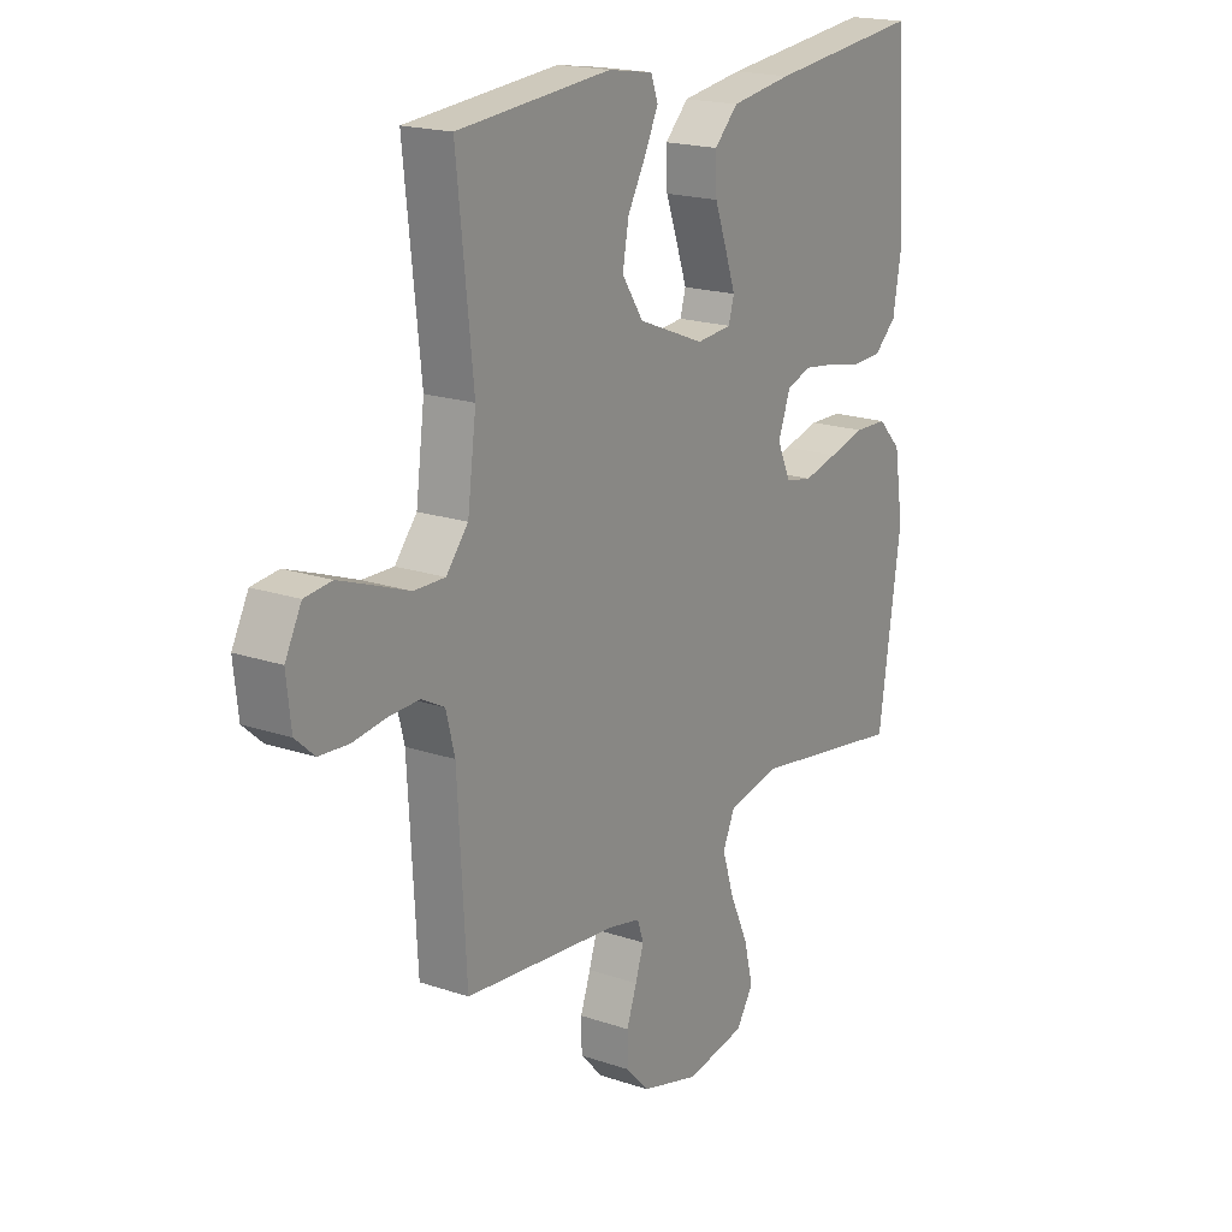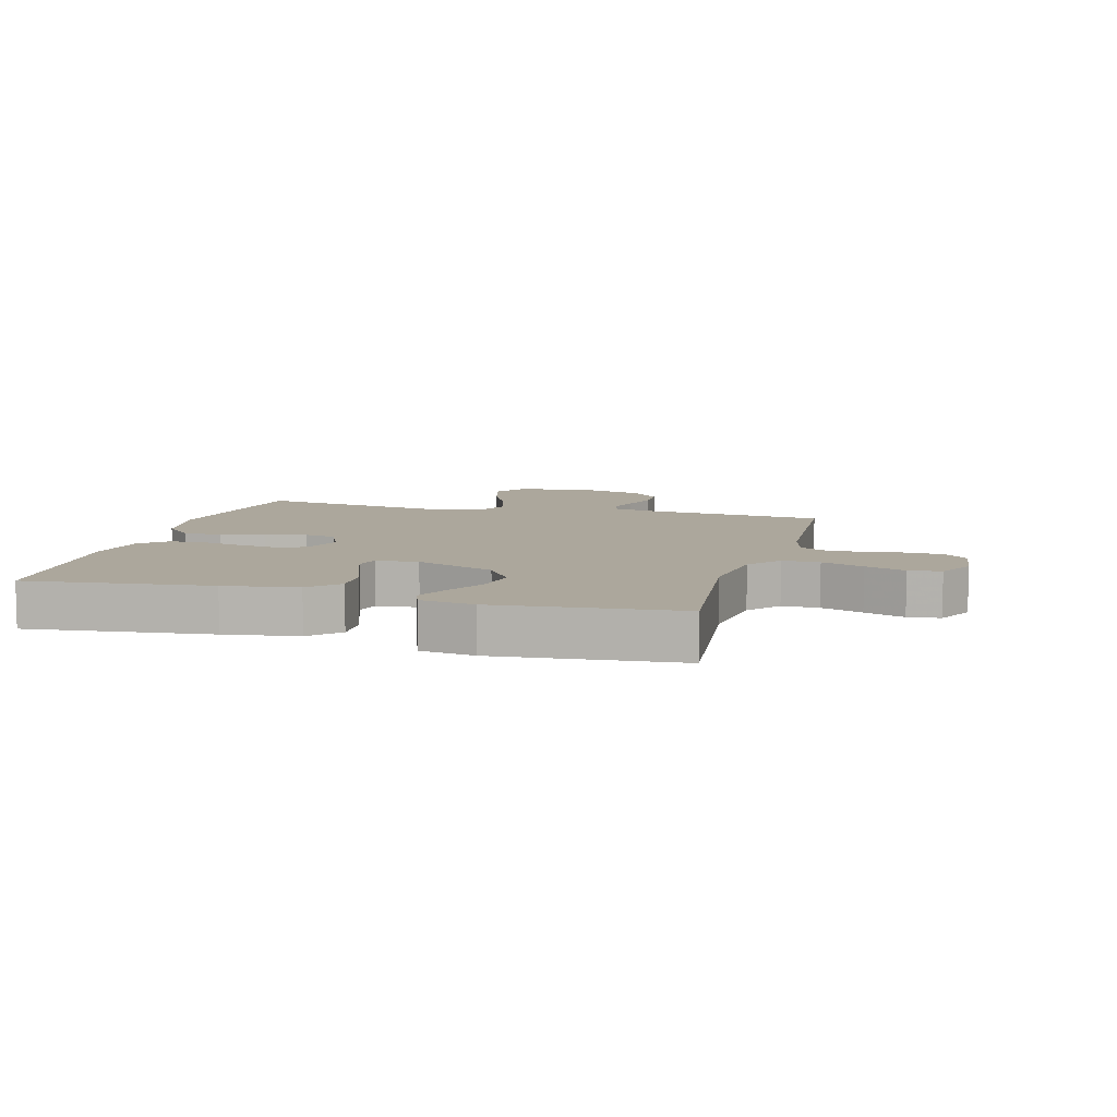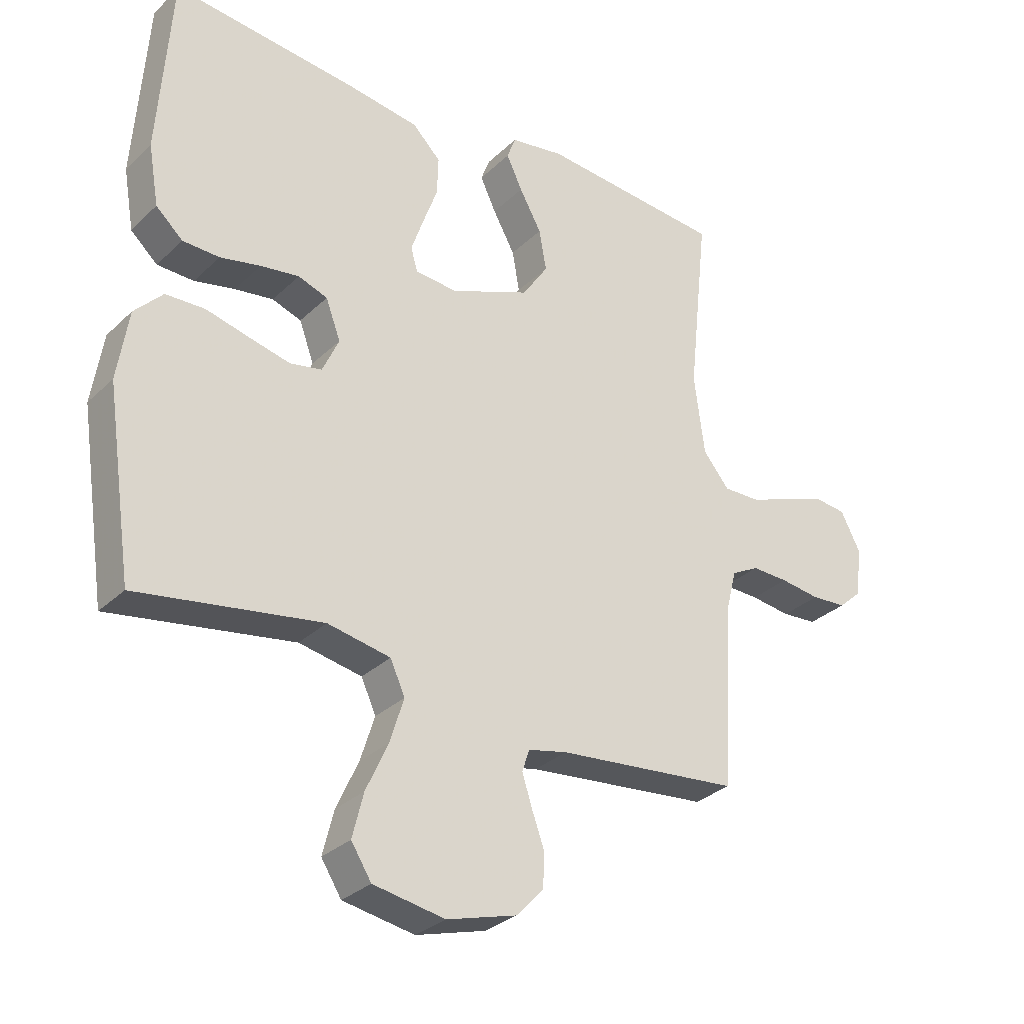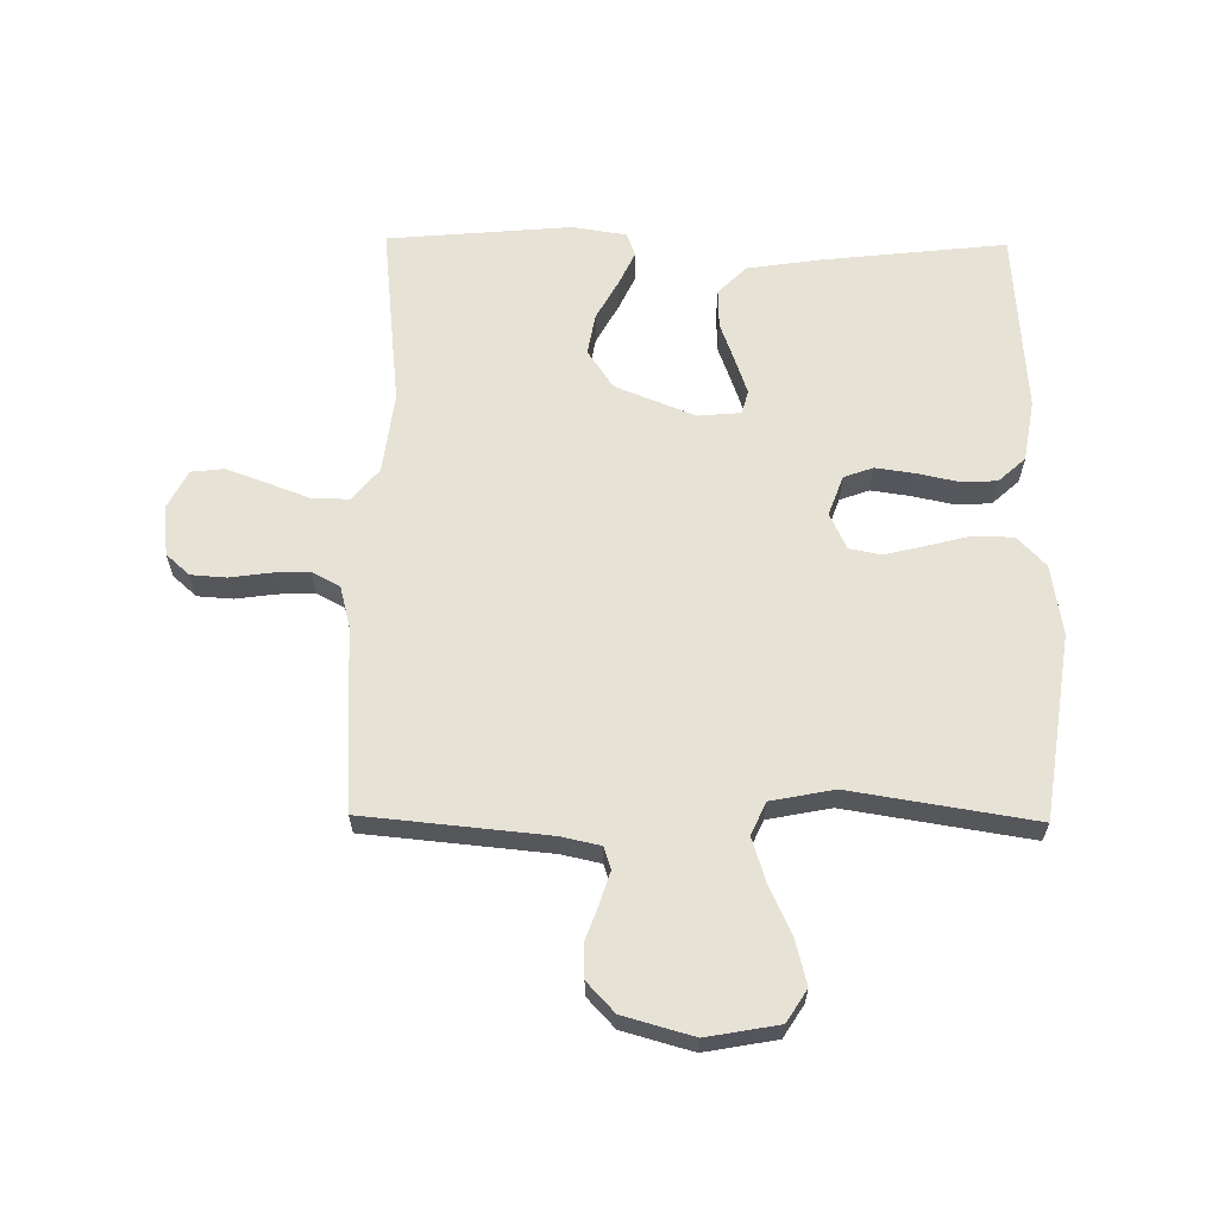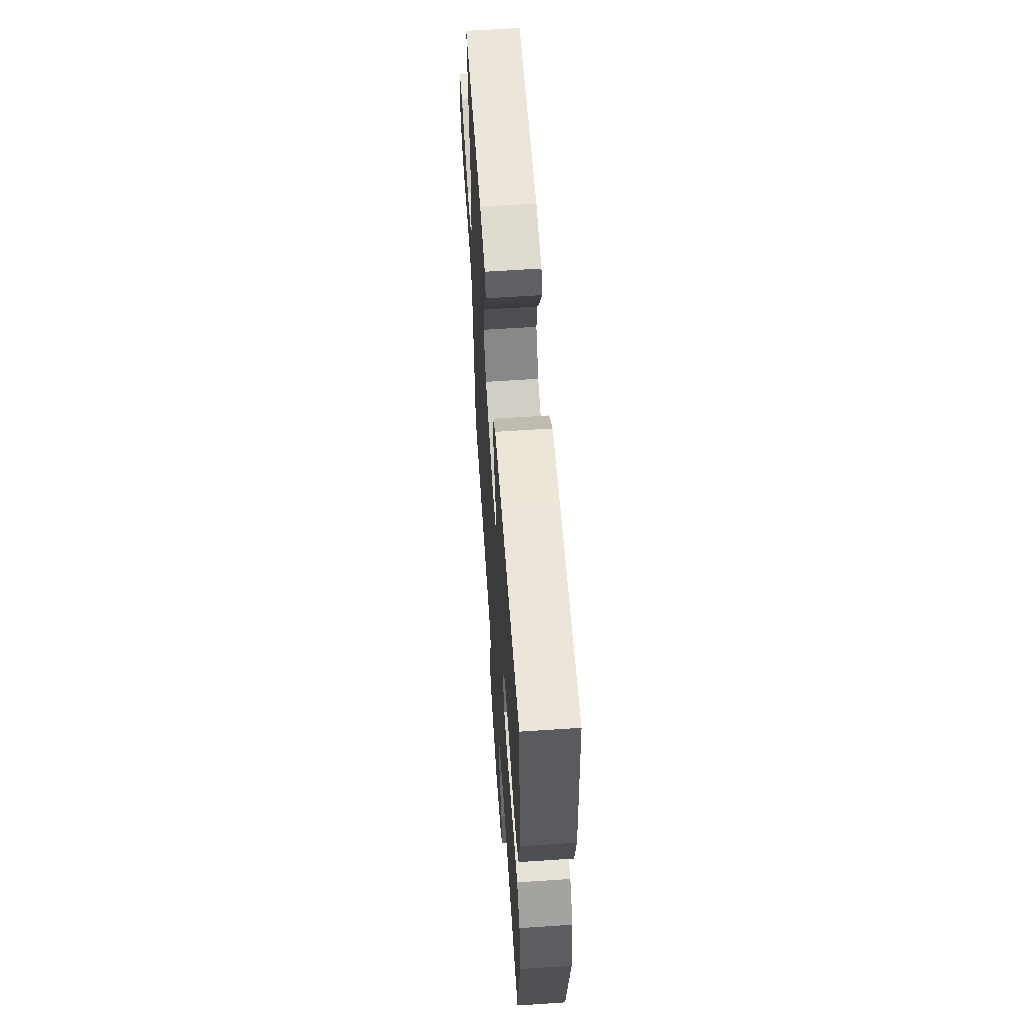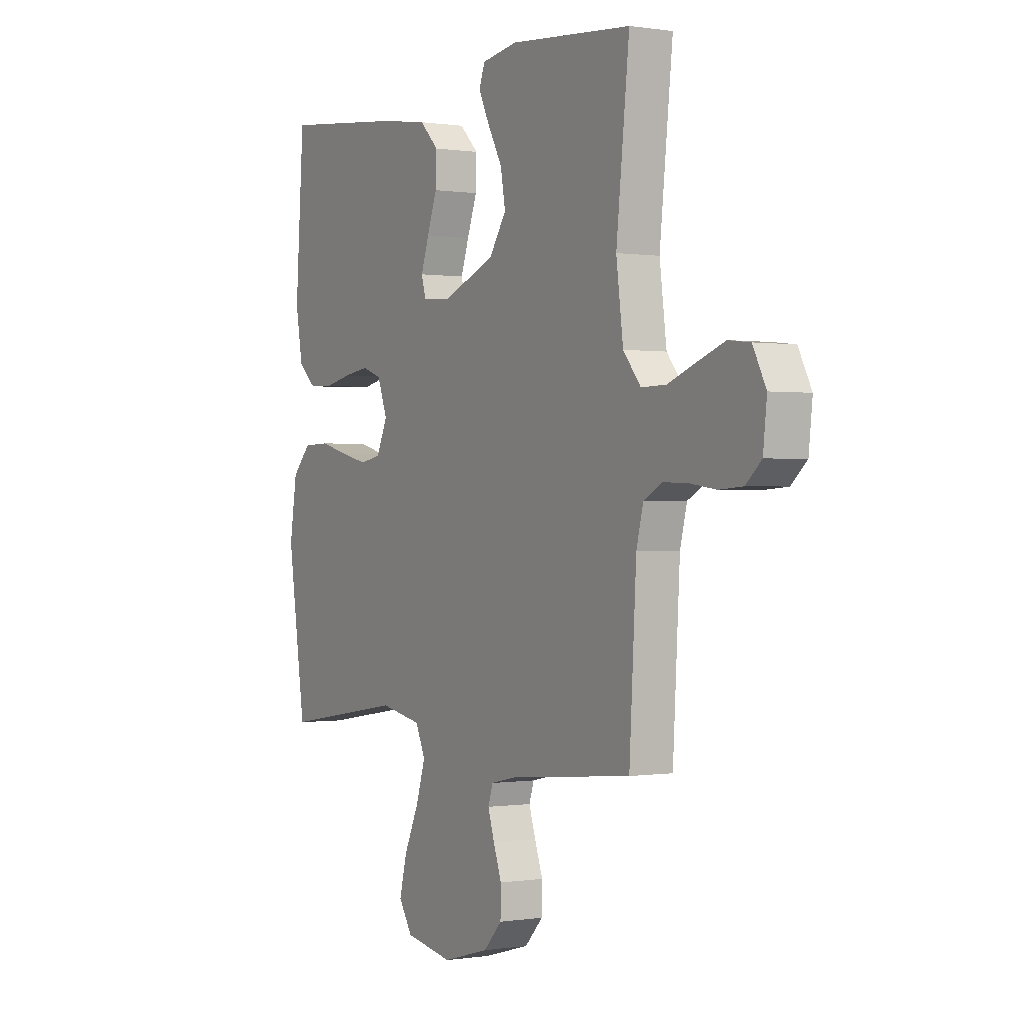
<metadata>
{"format":"obj","ext":"obj","renderer":"f3d","projection":"perspective","resolution":1024,"background":"white","views":[{"elev":18.9,"azim":122.9,"up":"+Z"},{"elev":8.3,"azim":15.1,"up":"+Y"},{"elev":-30.4,"azim":-36.7,"up":"+Z"},{"elev":63.0,"azim":-179.3,"up":"+Y"},{"elev":61.4,"azim":-93.9,"up":"+Z"},{"elev":0.0,"azim":59.5,"up":"+Z"}]}
</metadata>
<code>
v -0.5 0.07 0.5
v -0.2 0.07 0.467
v -0.08 0.07 0.449
v -0.034 0.07 0.403
v -0.036 0.07 0.34
v -0.06 0.07 0.274
v -0.08 0.07 0.216
v -0.069 0.07 0.178
v 0 0.07 0.172
v 0.13 0.07 0.224
v 0.172 0.07 0.287
v 0.16 0.07 0.354
v 0.124 0.07 0.419
v 0.098 0.07 0.474
v 0.112 0.07 0.512
v 0.2 0.07 0.526
v 0.5 0.07 0.5
v 0.468 0.07 0.2
v 0.485 0.07 0.069
v 0.528 0.07 0.017
v 0.589 0.07 0.018
v 0.658 0.07 0.044
v 0.724 0.07 0.068
v 0.777 0.07 0.062
v 0.809 0.07 0
v 0.8 0.07 -0.082
v 0.762 0.07 -0.116
v 0.704 0.07 -0.12
v 0.639 0.07 -0.111
v 0.579 0.07 -0.109
v 0.534 0.07 -0.133
v 0.517 0.07 -0.2
v 0.5 0.07 -0.5
v 0.2 0.07 -0.529
v 0.136 0.07 -0.543
v 0.124 0.07 -0.579
v 0.14 0.07 -0.629
v 0.16 0.07 -0.685
v 0.159 0.07 -0.742
v 0.114 0.07 -0.79
v 0 0.07 -0.822
v -0.117 0.07 -0.801
v -0.15 0.07 -0.749
v -0.132 0.07 -0.677
v -0.096 0.07 -0.598
v -0.073 0.07 -0.525
v -0.097 0.07 -0.472
v -0.2 0.07 -0.452
v -0.5 0.07 -0.5
v -0.544 0.07 -0.2
v -0.526 0.07 -0.085
v -0.48 0.07 -0.037
v -0.416 0.07 -0.035
v -0.345 0.07 -0.053
v -0.278 0.07 -0.069
v -0.226 0.07 -0.059
v -0.199 0.07 0
v -0.223 0.07 0.065
v -0.271 0.07 0.082
v -0.334 0.07 0.073
v -0.4 0.07 0.059
v -0.46 0.07 0.061
v -0.504 0.07 0.101
v -0.521 0.07 0.2
v -0.5 0 0.5
v -0.2 0 0.467
v -0.08 0 0.449
v -0.034 0 0.403
v -0.036 0 0.34
v -0.06 0 0.274
v -0.08 0 0.216
v -0.069 0 0.178
v 0 0 0.172
v 0.13 0 0.224
v 0.172 0 0.287
v 0.16 0 0.354
v 0.124 0 0.419
v 0.098 0 0.474
v 0.112 0 0.512
v 0.2 0 0.526
v 0.5 0 0.5
v 0.468 0 0.2
v 0.485 0 0.069
v 0.528 0 0.017
v 0.589 0 0.018
v 0.658 0 0.044
v 0.724 0 0.068
v 0.777 0 0.062
v 0.809 0 0
v 0.8 0 -0.082
v 0.762 0 -0.116
v 0.704 0 -0.12
v 0.639 0 -0.111
v 0.579 0 -0.109
v 0.534 0 -0.133
v 0.517 0 -0.2
v 0.5 0 -0.5
v 0.2 0 -0.529
v 0.136 0 -0.543
v 0.124 0 -0.579
v 0.14 0 -0.629
v 0.16 0 -0.685
v 0.159 0 -0.742
v 0.114 0 -0.79
v 0 0 -0.822
v -0.117 0 -0.801
v -0.15 0 -0.749
v -0.132 0 -0.677
v -0.096 0 -0.598
v -0.073 0 -0.525
v -0.097 0 -0.472
v -0.2 0 -0.452
v -0.5 0 -0.5
v -0.544 0 -0.2
v -0.526 0 -0.085
v -0.48 0 -0.037
v -0.416 0 -0.035
v -0.345 0 -0.053
v -0.278 0 -0.069
v -0.226 0 -0.059
v -0.199 0 0
v -0.223 0 0.065
v -0.271 0 0.082
v -0.334 0 0.073
v -0.4 0 0.059
v -0.46 0 0.061
v -0.504 0 0.101
v -0.521 0 0.2
f 4 5 6
f 3 4 6
f 2 3 6
f 1 2 6
f 64 1 6
f 63 64 6
f 62 63 6
f 61 62 6
f 60 61 6
f 59 60 6 7
f 58 59 7 8
f 57 58 8 9
f 56 57 9 10
f 52 53 54
f 51 52 54
f 50 51 54
f 49 50 54
f 48 49 54
f 47 48 54 55
f 46 47 55 56
f 43 44 45
f 42 43 45
f 41 42 45
f 40 41 45
f 39 40 45
f 38 39 45
f 37 38 45
f 36 37 45 46
f 46 56 10
f 36 46 10
f 35 36 10
f 32 33 34
f 35 10 11
f 34 35 11
f 32 34 11
f 31 32 11
f 27 28 29
f 26 27 29
f 25 26 29
f 24 25 29
f 23 24 29
f 22 23 29
f 21 22 29
f 20 21 29 30
f 31 11 12
f 30 31 12
f 20 30 12
f 19 20 12
f 16 17 18
f 16 18 19
f 15 16 19
f 14 15 19
f 13 14 19
f 12 13 19
f 70 69 68
f 70 68 67
f 70 67 66
f 70 66 65
f 70 65 128
f 70 128 127
f 70 127 126
f 70 126 125
f 70 125 124
f 71 70 124 123
f 72 71 123 122
f 73 72 122 121
f 74 73 121 120
f 118 117 116
f 118 116 115
f 118 115 114
f 118 114 113
f 118 113 112
f 119 118 112 111
f 120 119 111 110
f 109 108 107
f 109 107 106
f 109 106 105
f 109 105 104
f 109 104 103
f 109 103 102
f 109 102 101
f 110 109 101 100
f 74 120 110
f 74 110 100
f 74 100 99
f 98 97 96
f 75 74 99
f 75 99 98
f 75 98 96
f 75 96 95
f 93 92 91
f 93 91 90
f 93 90 89
f 93 89 88
f 93 88 87
f 93 87 86
f 93 86 85
f 94 93 85 84
f 76 75 95
f 76 95 94
f 76 94 84
f 76 84 83
f 82 81 80
f 83 82 80
f 83 80 79
f 83 79 78
f 83 78 77
f 83 77 76
f 1 65 66 2
f 2 66 67 3
f 3 67 68 4
f 4 68 69 5
f 5 69 70 6
f 6 70 71 7
f 7 71 72 8
f 8 72 73 9
f 9 73 74 10
f 10 74 75 11
f 11 75 76 12
f 12 76 77 13
f 13 77 78 14
f 14 78 79 15
f 15 79 80 16
f 16 80 81 17
f 17 81 82 18
f 18 82 83 19
f 19 83 84 20
f 20 84 85 21
f 21 85 86 22
f 22 86 87 23
f 23 87 88 24
f 24 88 89 25
f 25 89 90 26
f 26 90 91 27
f 27 91 92 28
f 28 92 93 29
f 29 93 94 30
f 30 94 95 31
f 31 95 96 32
f 32 96 97 33
f 33 97 98 34
f 34 98 99 35
f 35 99 100 36
f 36 100 101 37
f 37 101 102 38
f 38 102 103 39
f 39 103 104 40
f 40 104 105 41
f 41 105 106 42
f 42 106 107 43
f 43 107 108 44
f 44 108 109 45
f 45 109 110 46
f 46 110 111 47
f 47 111 112 48
f 48 112 113 49
f 49 113 114 50
f 50 114 115 51
f 51 115 116 52
f 52 116 117 53
f 53 117 118 54
f 54 118 119 55
f 55 119 120 56
f 56 120 121 57
f 57 121 122 58
f 58 122 123 59
f 59 123 124 60
f 60 124 125 61
f 61 125 126 62
f 62 126 127 63
f 63 127 128 64
f 64 128 65 1

</code>
